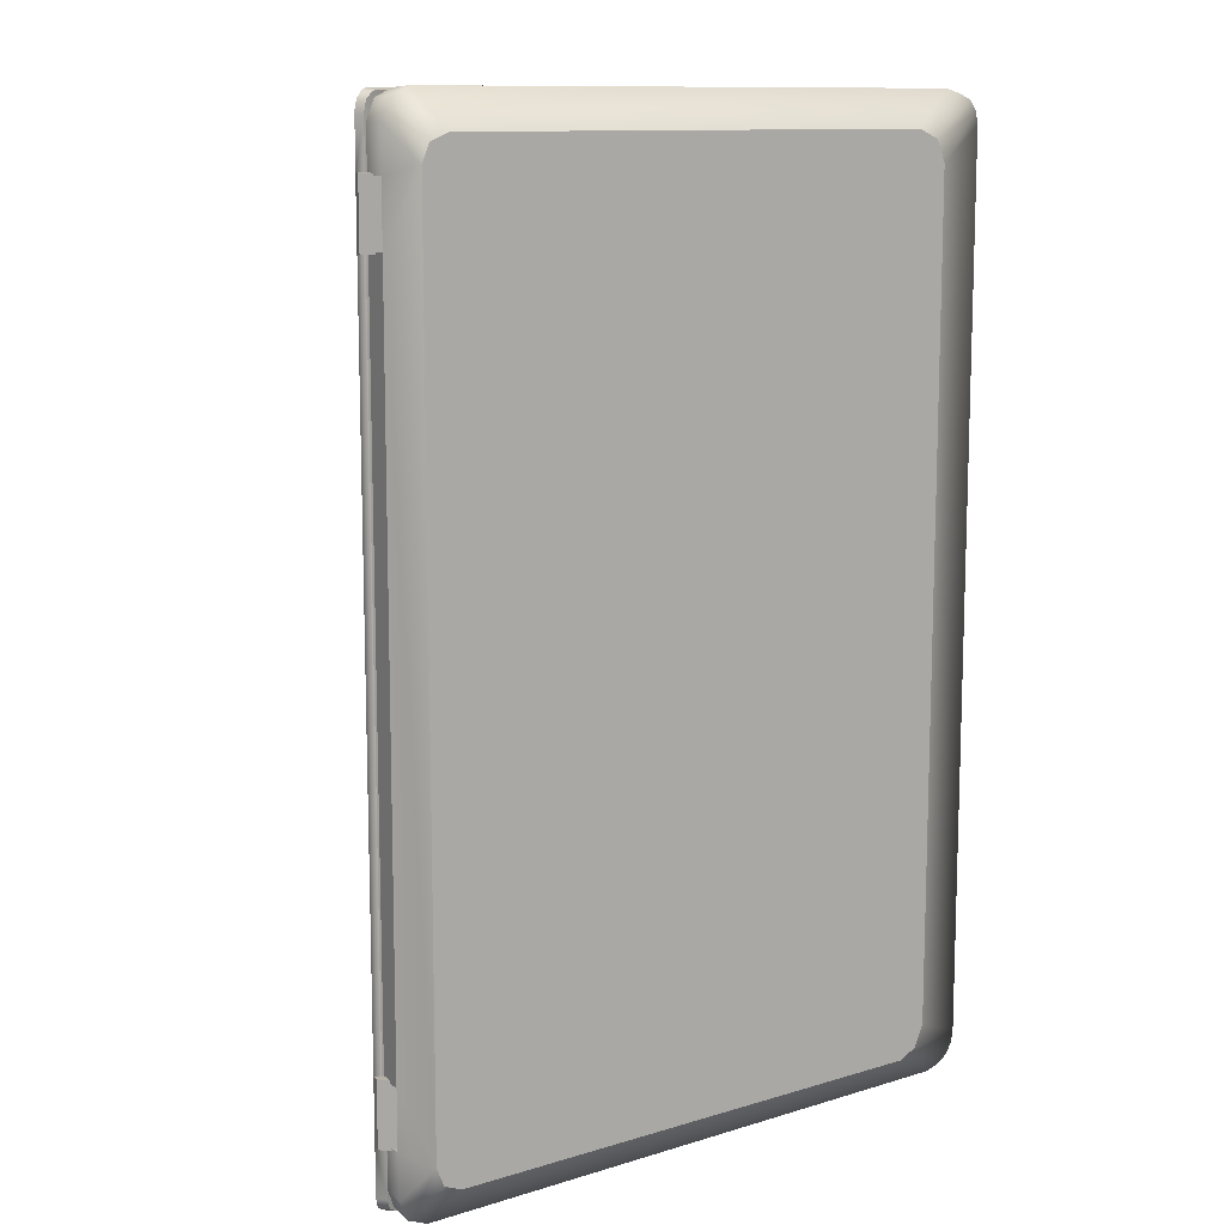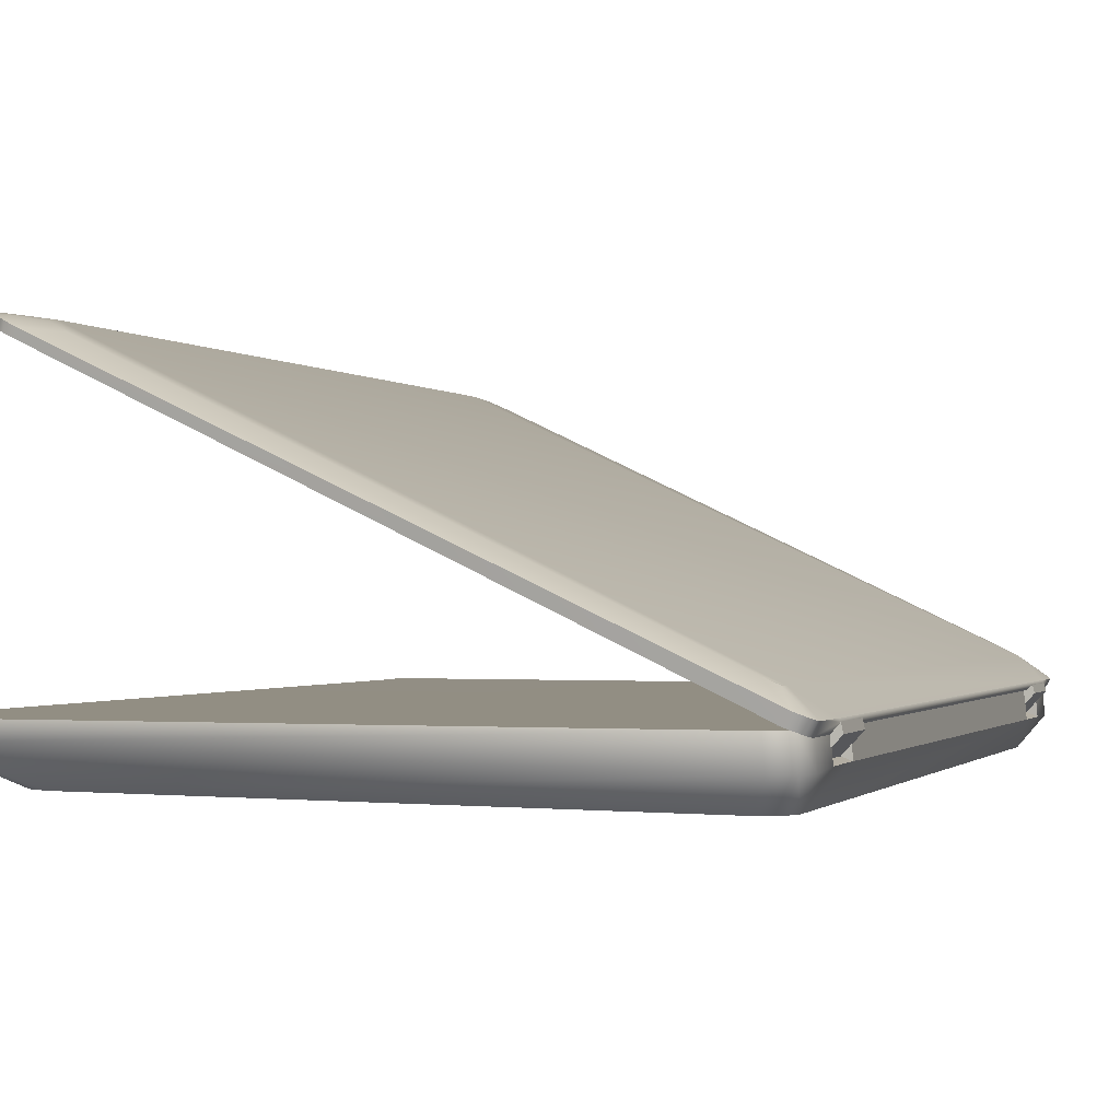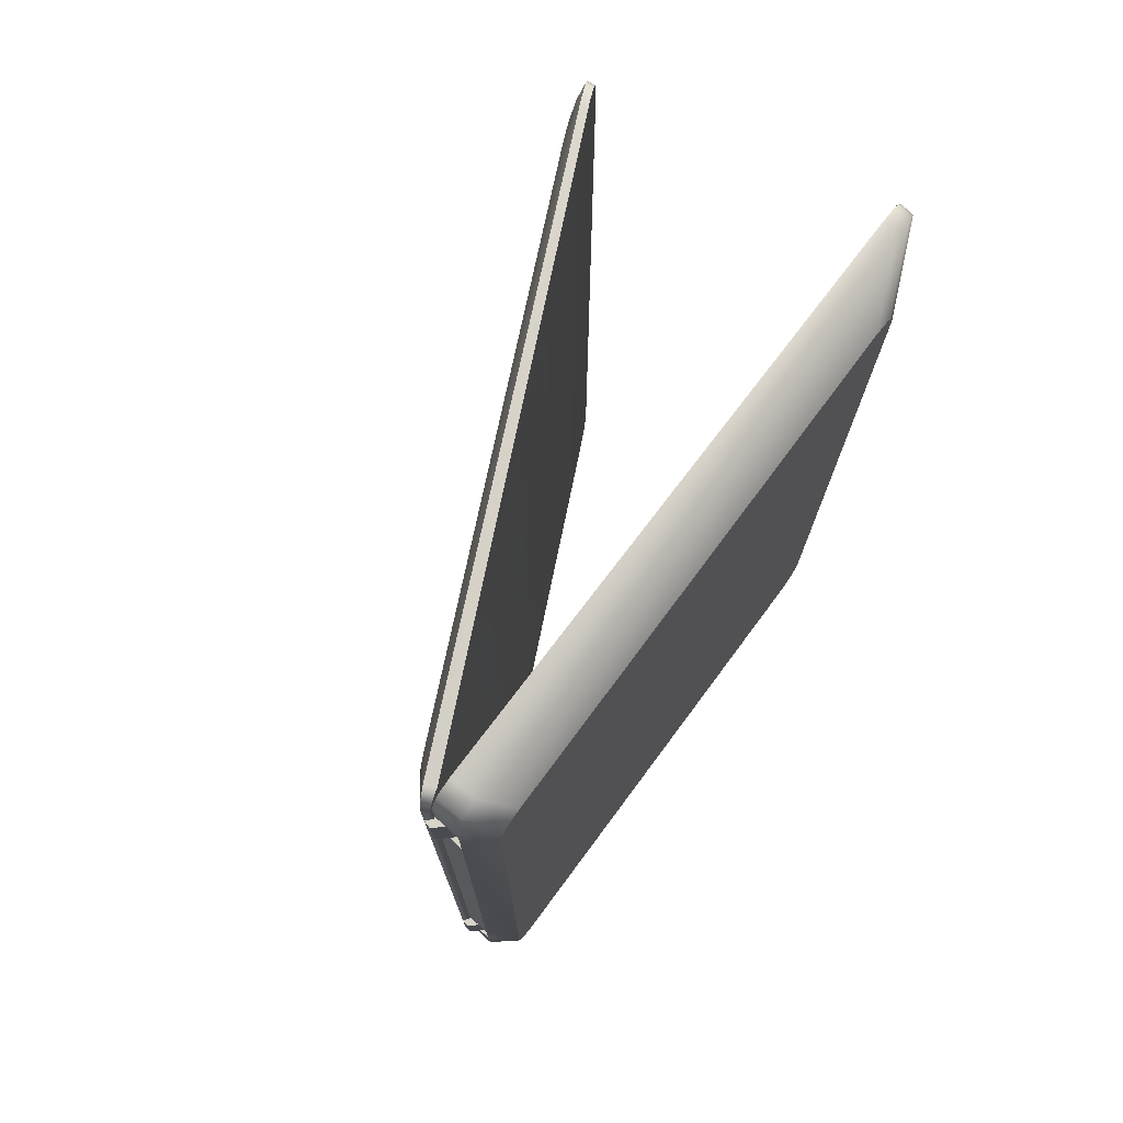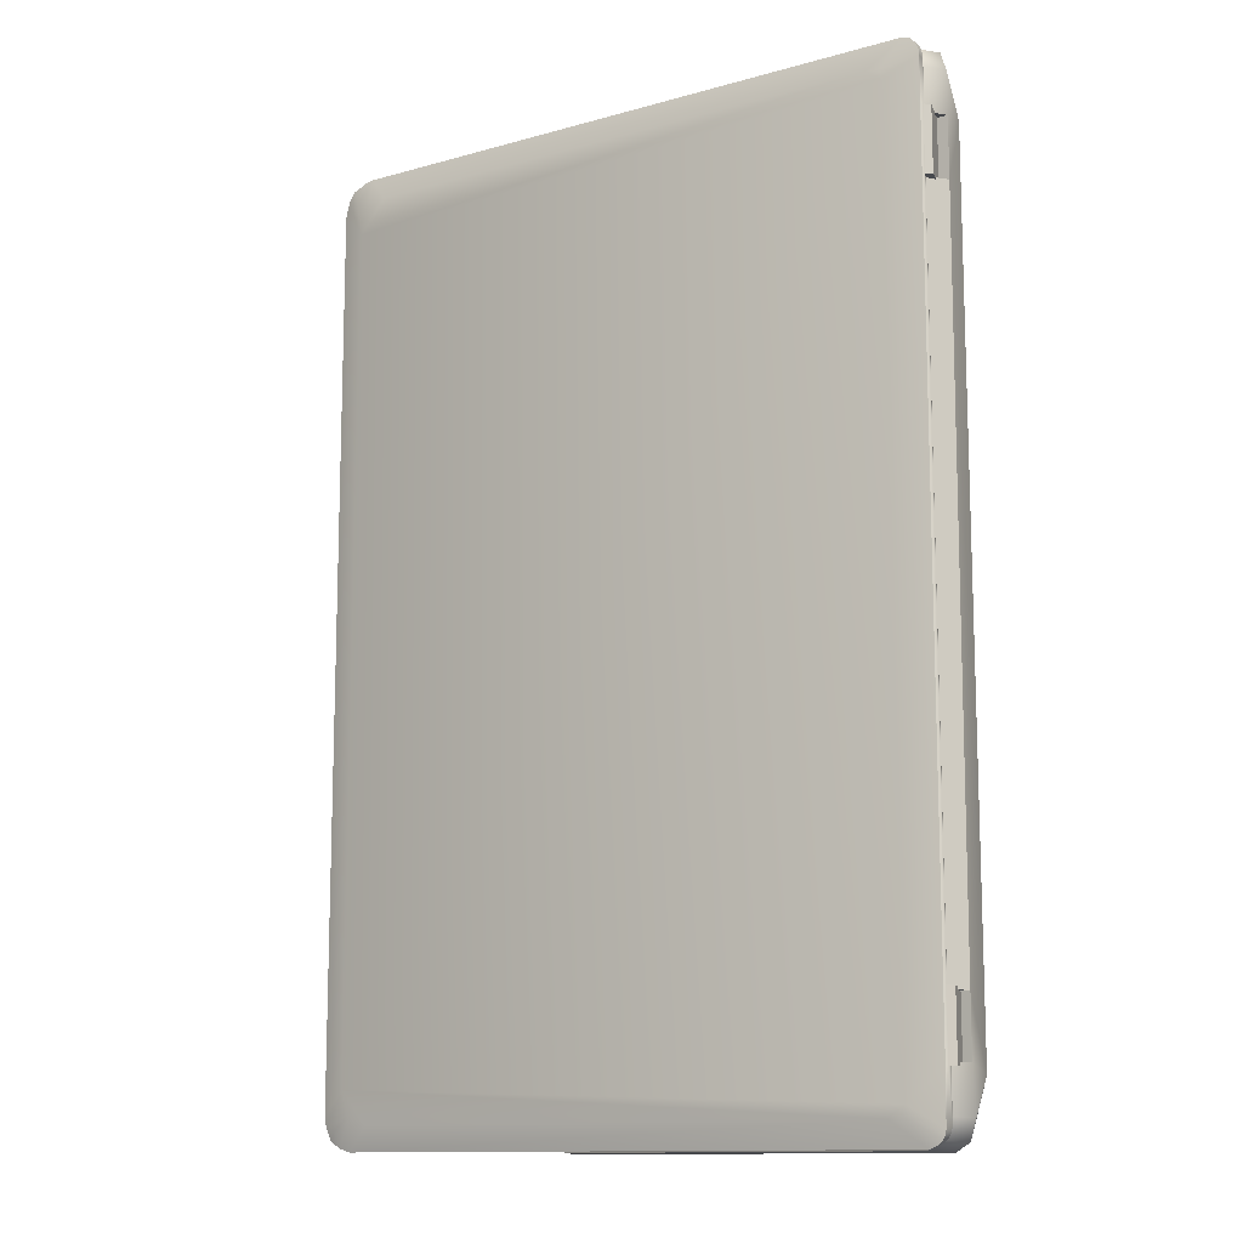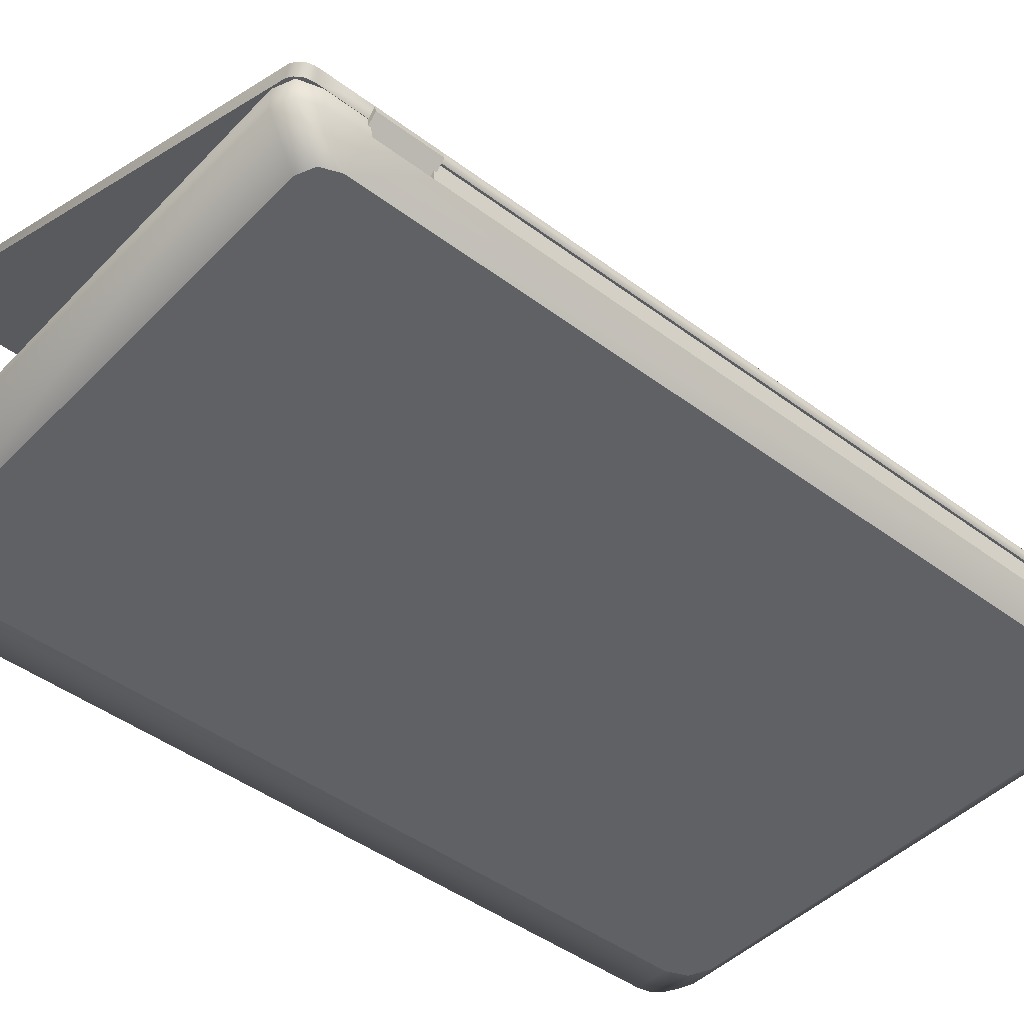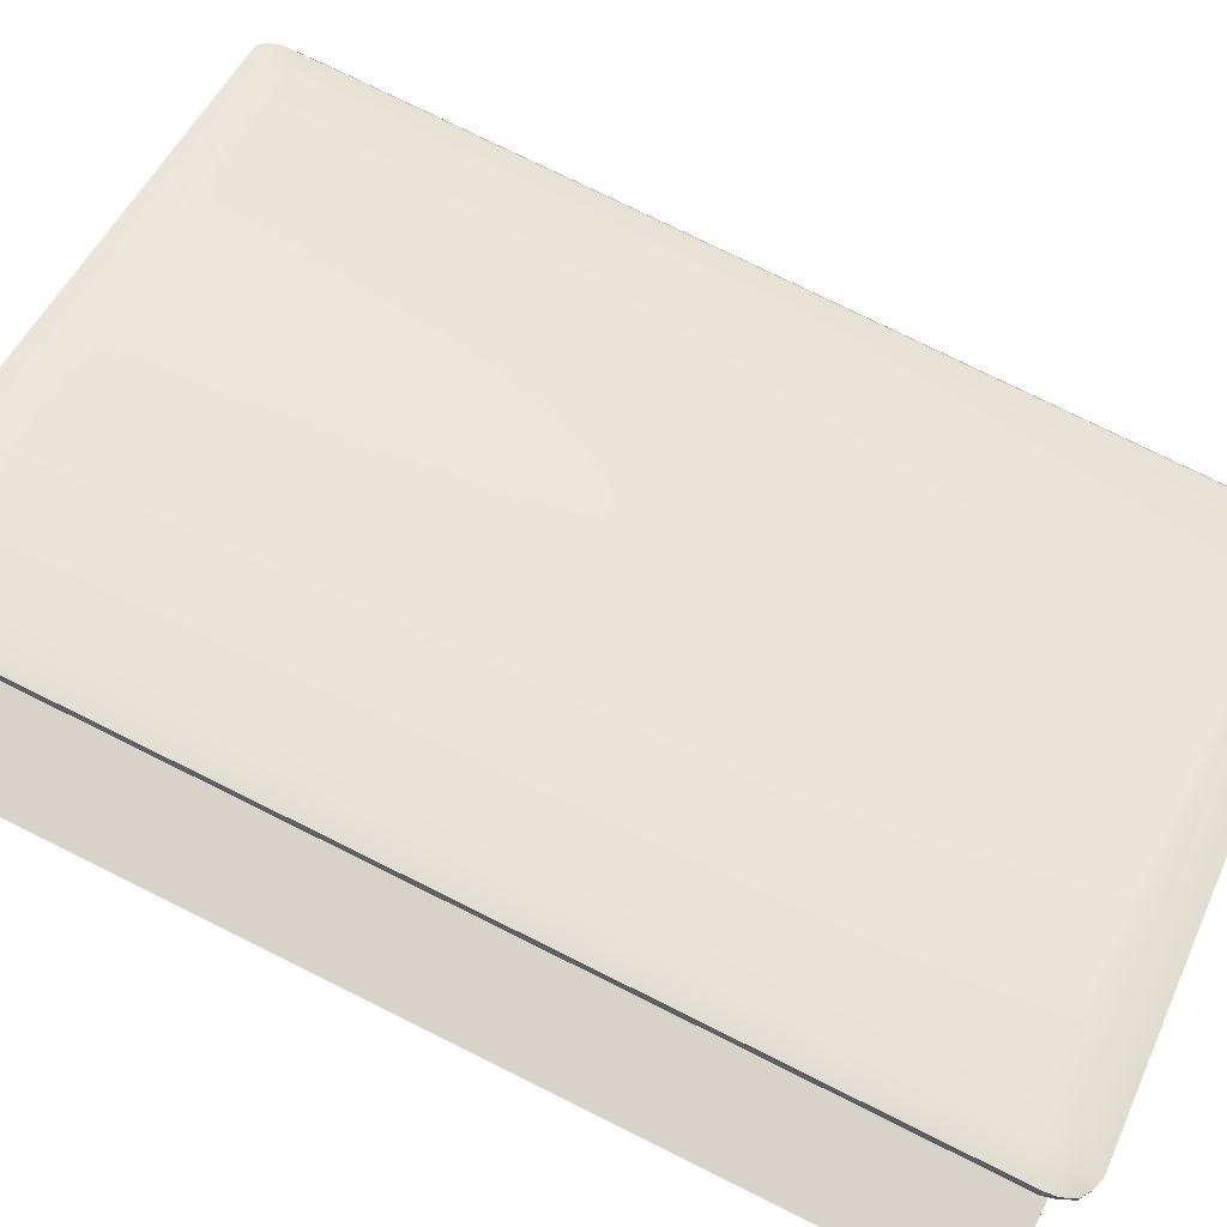
<metadata>
{"format":"obj","ext":"obj","renderer":"f3d","projection":"perspective","resolution":1024,"background":"white","views":[{"elev":11.4,"azim":-35.4,"up":"+Z"},{"elev":-0.6,"azim":-161.5,"up":"+Y"},{"elev":75.1,"azim":-52.8,"up":"+Z"},{"elev":-12.0,"azim":-121.0,"up":"+Z"},{"elev":-45.7,"azim":-130.6,"up":"+Y"},{"elev":77.2,"azim":116.3,"up":"+Y"}]}
</metadata>
<code>
o Lowpoly_Notebook_Cube.001
v -0.0952 0.1853 -1.546
v -0.2404 0.0821 -1.185
v -0.1468 0.1621 -1.506
v 1.661 1.015 -1.439
v 1.575 0.9744 -1.551
v -0.138 0.1651 -1.535
v 1.666 0.9822 -1.632
v 1.67 0.9541 -1.626
v -0.222 0.06532 -1.185
v 1.76 1.028 -1.515
v -0.1862 0.1127 -1.628
v 1.64 1.005 -1.523
v -0.2164 0.05384 -1.403
v -0.2462 0.05502 -1.403
v 1.658 0.95 1.625
v -0.2357 0.08949 1.185
v -0.09629 0.1838 1.538
v -0.1468 0.1621 1.492
v 1.575 0.9744 1.537
v -0.1396 0.1624 1.533
v 1.661 1.015 1.425
v -0.2213 0.06387 1.555
v 1.768 1.003 1.511
v 1.76 1.028 1.515
v -0.2357 0.08948 1.403
v 1.64 1.005 1.509
v -0.2213 0.06382 1.403
v -0.2472 0.05699 1.403
v 1.759 0.9968 -1.555
v 1.74 0.9877 -1.598
v 1.707 1.017 -1.565
v 1.753 0.9952 1.566
v 1.687 0.9635 1.62
v 1.75 1.021 1.571
v 1.692 1.018 1.547
v -0.1882 0.07198 1.62
v -0.1875 0.06877 -1.614
v -0.2067 0.1043 -1.62
v -0.2404 0.0821 -1.403
v -0.2357 0.08949 -1.185
v -0.2357 0.08948 -1.403
v -0.2345 0.09106 -1.574
v -0.2224 0.06611 1.185
v -0.2167 0.05419 -1.568
v -0.2404 0.0821 1.185
v -0.1669 0.0771 -1.622
v -0.172 0.07485 -1.185
v -0.1603 -0.01381 -1.185
v -0.1603 -0.0138 -1.403
v -0.172 0.07477 -1.403
v -0.2462 0.05502 -1.185
v -0.181 -0.01767 -1.185
v -0.181 -0.01768 -1.403
v -0.1675 0.07816 1.625
v -0.2357 0.08948 1.559
v -0.2404 0.0821 1.403
v -0.1725 0.07562 1.185
v -0.1603 -0.01381 1.185
v 1.655 0.9771 1.629
v -0.1862 0.1127 1.629
v -0.1603 -0.0138 1.403
v -0.1725 0.0757 1.403
v -0.2472 0.05699 1.185
v -0.181 -0.01768 1.185
v -0.181 -0.01768 1.403
v 1.769 1.002 -1.515
v 1.755 1.024 -1.555
v 1.736 1.015 -1.598
v 1.701 0.999 -1.621
v 1.705 0.9711 -1.621
v 1.683 0.9904 1.624
v 1.728 1.012 1.603
v 1.732 0.9851 1.598
v -0.224 0.09423 1.602
v -0.2341 0.08921 1.578
v -0.205 0.1026 1.624
v -0.2195 0.06311 1.574
v -0.2112 0.06551 1.6
v -0.2251 0.09627 -1.605
v -0.2326 0.09213 -1.587
v -0.2059 0.06063 -1.599
v -0.2133 0.05644 -1.581
v -0.138 0.1651 -1.535
v -0.2404 0.0821 -1.185
v -0.2404 0.0821 -1.185
v -0.222 0.06532 -1.185
v -0.222 0.06532 -1.185
v 1.666 0.9822 -1.632
v -0.1862 0.1127 -1.628
v 1.67 0.9541 -1.626
v -0.1669 0.0771 -1.622
v -0.2357 0.08949 1.185
v -0.2357 0.08948 1.403
v -0.2213 0.06382 1.403
v -0.2213 0.06382 1.403
v -0.2213 0.06387 1.555
v -0.2472 0.05699 1.403
v -0.2472 0.05699 1.403
v -0.2404 0.0821 1.403
v -0.2404 0.0821 1.403
v -0.2404 0.0821 1.185
v -0.2404 0.0821 1.185
v -0.2224 0.06611 1.185
v -0.2224 0.06611 1.185
v -0.1725 0.07562 1.185
v -0.1725 0.07562 1.185
v 1.759 0.9968 -1.555
v 1.74 0.9877 -1.598
v 1.769 1.002 -1.515
v 1.753 0.9952 1.566
v 1.768 1.003 1.511
v 1.687 0.9635 1.62
v 1.658 0.95 1.625
v -0.1862 0.1127 1.629
v -0.205 0.1026 1.624
v -0.2357 0.08948 -1.403
v -0.2345 0.09106 -1.574
v -0.2462 0.05502 -1.185
v -0.2462 0.05502 -1.185
v -0.181 -0.01767 -1.185
v -0.181 -0.01767 -1.185
v -0.1603 -0.01381 -1.185
v -0.1603 -0.01381 -1.185
v -0.1603 -0.0138 -1.403
v -0.1603 -0.0138 -1.403
v -0.1675 0.07816 1.625
v -0.2357 0.08948 1.559
v -0.1603 -0.0138 1.403
v -0.1603 -0.0138 1.403
v -0.181 -0.01768 1.403
v -0.181 -0.01768 1.403
v -0.1603 -0.01381 1.185
v -0.1603 -0.01381 1.185
v 1.755 1.024 -1.555
v 1.736 1.015 -1.598
v 1.701 0.999 -1.621
v 1.683 0.9904 1.624
v 1.728 1.012 1.603
v -0.224 0.09423 1.602
v -0.2341 0.08921 1.578
v -0.1882 0.07198 1.62
v -0.2326 0.09213 -1.587
v -0.2251 0.09627 -1.605
v -0.1875 0.06877 -1.614
v -0.2059 0.06063 -1.599
v -0.2133 0.05644 -1.581
v -0.2404 0.0821 -1.403
v -0.2404 0.0821 -1.403
v -0.2357 0.08949 -1.185
v -0.2164 0.05384 -1.403
v -0.2164 0.05384 -1.403
v -0.2164 0.05384 -1.403
v -0.2167 0.05419 -1.568
v -0.172 0.07485 -1.185
v -0.172 0.07485 -1.185
v -0.172 0.07485 -1.185
v -0.172 0.07477 -1.403
v -0.172 0.07477 -1.403
v -0.172 0.07477 -1.403
v -0.2462 0.05502 -1.403
v -0.2462 0.05502 -1.403
v -0.181 -0.01768 -1.403
v -0.181 -0.01768 -1.403
v 1.655 0.9771 1.629
v -0.1725 0.0757 1.403
v -0.1725 0.0757 1.403
v -0.2472 0.05699 1.185
v -0.2472 0.05699 1.185
v -0.181 -0.01768 1.185
v -0.181 -0.01768 1.185
v 1.76 1.028 1.515
v 1.76 1.028 -1.515
v 1.705 0.9711 -1.621
v 1.75 1.021 1.571
v 1.732 0.9851 1.598
v -0.2195 0.06311 1.574
v -0.2112 0.06551 1.6
v -0.2067 0.1043 -1.62
v 1.742 -0.1023 1.405
v 1.711 -0.1026 -1.478
v 1.966 0.06913 1.597
v -0.06742 -0.1201 1.512
v 1.995 0.02122 1.52
v 1.958 0.01898 1.6
v 1.841 0.007722 1.635
v 1.997 0.0211 -1.518
v 1.966 0.01886 -1.599
v 1.878 0.01534 -1.638
v -0.2218 -0.02365 1.542
v -0.1946 -0.02365 1.608
v -0.1289 -0.02365 1.635
v -0.1289 -0.02365 -1.636
v -0.1946 -0.02365 -1.609
v -0.2218 -0.02365 -1.543
v 1.966 0.06988 -1.599
v 1.636 -0.1034 1.512
v 1.648 -0.1032 -1.509
v -0.06742 -0.1201 -1.509
v -0.1286 -0.1207 -1.483
v -0.1285 0.0677 1.63
v 2 0.06978 -1.519
v 1.984 0.01921 1.563
v 1.901 0.01307 1.621
v 1.988 0.01977 -1.561
v 1.925 0.01723 -1.625
v 1.927 0.06664 1.618
v 1.99 0.06983 -1.561
v -0.1041 0.02586 -1.195
v -0.2137 0.07081 -1.393
v -0.2212 -0.01621 -1.195
v -0.2137 0.06819 1.19
v -0.0933 0.07055 -1.195
v -0.2218 -0.02365 1.193
v -0.2218 -0.02365 1.398
v 1.886 0.06665 1.63
v 1.929 0.06992 -1.622
v -0.1286 -0.1207 1.487
v -0.2137 0.07096 -1.539
v -0.1865 0.07101 -1.605
v 2 0.0667 1.517
v 1.711 -0.1026 1.481
v 1.742 -0.1023 -1.402
v -0.154 -0.1209 -1.421
v -0.154 -0.1209 1.424
v -0.1865 0.06776 1.603
v -0.2137 0.06784 1.537
v -0.1207 0.071 -1.632
v 1.99 0.06825 1.56
v 1.886 0.06996 -1.632
v -0.2137 0.06799 1.393
v -0.2212 -0.01621 -1.393
v -0.09873 0.06813 1.196
v -0.1096 0.02586 1.196
v -0.2137 0.07061 -1.195
v -0.0933 0.07075 -1.393
v -0.1043 0.02586 1.396
v -0.09347 0.06792 1.396
v -0.1041 0.02586 -1.393
v -0.06742 -0.1201 -1.509
v 1.648 -0.1032 -1.509
v -0.2137 0.07096 -1.539
v -0.1865 0.07101 -1.605
v -0.1286 -0.1207 -1.483
v -0.154 -0.1209 -1.421
v -0.154 -0.1209 1.424
v 1.99 0.06983 -1.561
v 2 0.06978 -1.519
v -0.2137 0.07081 -1.393
v -0.2137 0.07081 -1.393
v 1.927 0.06664 1.618
v 1.966 0.06913 1.597
v 1.966 0.06988 -1.599
v -0.1041 0.02586 -1.195
v -0.1041 0.02586 -1.195
v -0.0933 0.07055 -1.195
v -0.0933 0.07055 -1.195
v -0.2137 0.06819 1.19
v -0.2137 0.06819 1.19
v -0.2137 0.07061 -1.195
v -0.2137 0.07061 -1.195
v -0.09347 0.06792 1.396
v -0.09347 0.06792 1.396
v -0.2137 0.06799 1.393
v -0.2137 0.06799 1.393
v -0.09873 0.06813 1.196
v -0.09873 0.06813 1.196
v -0.1286 -0.1207 1.487
v -0.06742 -0.1201 1.512
v 1.636 -0.1034 1.512
v -0.1865 0.06776 1.603
v -0.2137 0.06784 1.537
v -0.1207 0.071 -1.632
v 1.886 0.06996 -1.632
v 1.929 0.06992 -1.622
v -0.1096 0.02586 1.196
v -0.1096 0.02586 1.196
v -0.1043 0.02586 1.396
v -0.1043 0.02586 1.396
v 1.886 0.06665 1.63
v 1.711 -0.1026 -1.478
v 2 0.0667 1.517
v 1.711 -0.1026 1.481
v 1.742 -0.1023 1.405
v 1.742 -0.1023 -1.402
v 1.99 0.06825 1.56
v -0.1285 0.0677 1.63
v -0.2212 -0.01621 -1.393
v -0.2212 -0.01621 -1.393
v -0.2212 -0.01621 -1.195
v -0.2212 -0.01621 -1.195
v -0.2212 -0.01621 -1.195
v -0.0933 0.07075 -1.393
v -0.0933 0.07075 -1.393
v -0.1041 0.02586 -1.393
v -0.1041 0.02586 -1.393
v -0.2218 -0.02365 1.193
v -0.2218 -0.02365 1.193
v -0.2218 -0.02365 1.193
v -0.2218 -0.02365 1.398
v -0.2218 -0.02365 1.398
f 240 180 243 239
f 184 251 250 203
f 247 186 204 246
f 190 267 268 191
f 246 204 187 252
f 187 280 205
f 280 187 204
f 244 243 180 284
f 286 191 185
f 262 271 285 281
f 272 242 274 273
f 192 188 197 198
f 189 224 267 190
f 252 187 205 216
f 192 198 199 193
f 245 244 284 179
f 280 197 188 205
f 287 248 218 194
f 269 221 203 185
f 183 220 228 202
f 193 199 223 194
f 279 286 185
f 186 183 283 222
f 203 250 279 185
f 216 205 188 229
f 225 190 191 286
f 179 282 217 245
f 207 274 242 241
f 202 228 251 184
f 247 220 183 186
f 186 222 280 204
f 184 221 202
f 221 184 203
f 215 206 270 200
f 181 285 271
f 207 195 274
f 206 181 271 270
f 255 253 290 260
f 182 217 282 196
f 283 183 202 221
f 297 291 223 224
f 224 189 299
f 281 201 292
f 261 278 300 263
f 241 249 292
f 256 281 292
f 281 265 262
f 227 229 188 192
f 266 258 296 276
f 295 293 209 231
f 289 254 294 288
f 212 235 238 208
f 237 232 275 277
f 233 298 214 236
f 262 264 271
f 223 291 287
f 281 256 265
f 194 223 287
f 226 189 190 225
f 189 226 230 299
f 299 297 224
f 227 192 193 219
f 219 193 194 218
f 213 257 259 210
f 234 211 265 256
f 201 207 241 292
f 185 191 268 269
f 157 151 44 46
f 91 89 88 90
f 4 3 18 21
f 5 4 12
f 5 1 4
f 1 3 4
f 19 26 21
f 126 165 113
f 164 19 17
f 20 17 18
f 18 17 21
f 17 19 21
f 108 135 134 107
f 143 145 146 142
f 114 115 141 54
f 96 127 100 94
f 160 162 120 118
f 87 51 121 123
f 86 104 102 84
f 13 125 163 14
f 47 50 152
f 133 169 167 103
f 44 82 81 144 46
f 158 154 122 124
f 161 119 85 147
f 46 8 157
f 148 42 153 150
f 1 5 7
f 11 178 79 83 1
f 12 31 136 7 5
f 97 99 101 168
f 107 134 10 109
f 4 21 24
f 114 54 15 59
f 27 56 28
f 170 131 98 63
f 164 137 35 26 19
f 22 126 36 78 77
f 95 165 126 22
f 49 48 52 53
f 173 90 88 69
f 132 57 166 129
f 113 111 110 73 112
f 55 140 74 20 18
f 27 28 130 128
f 18 25 55
f 20 74 76 60 17
f 60 164 17
f 83 79 80 117 3
f 106 155 8 113
f 3 149 16
f 102 92 40 84
f 67 31 12 4 172
f 92 102 100 93
f 171 23 109 10
f 3 116 149
f 3 117 116
f 148 84 40 41
f 146 153 42 142
f 18 16 25
f 21 26 35 174 24
f 1 6 3
f 155 157 8
f 113 165 106
f 64 58 61 65
f 59 15 33 71
f 167 45 103
f 39 13 14
f 87 2 51
f 13 159 125
f 148 41 42
f 156 87 123
f 11 1 7
f 172 4 24
f 128 62 27
f 127 93 100
f 18 3 16
f 105 133 103
f 43 9 155 106
f 67 68 31
f 68 136 31
f 173 69 135 108
f 8 70 30 29 66
f 137 72 35
f 72 174 35
f 32 34 138 175
f 175 138 71 33
f 171 34 32 23
f 127 96 176 75
f 37 38 89 91
f 38 37 145 143
f 75 176 177 139
f 139 177 141 115
f 111 113 8 66

</code>
